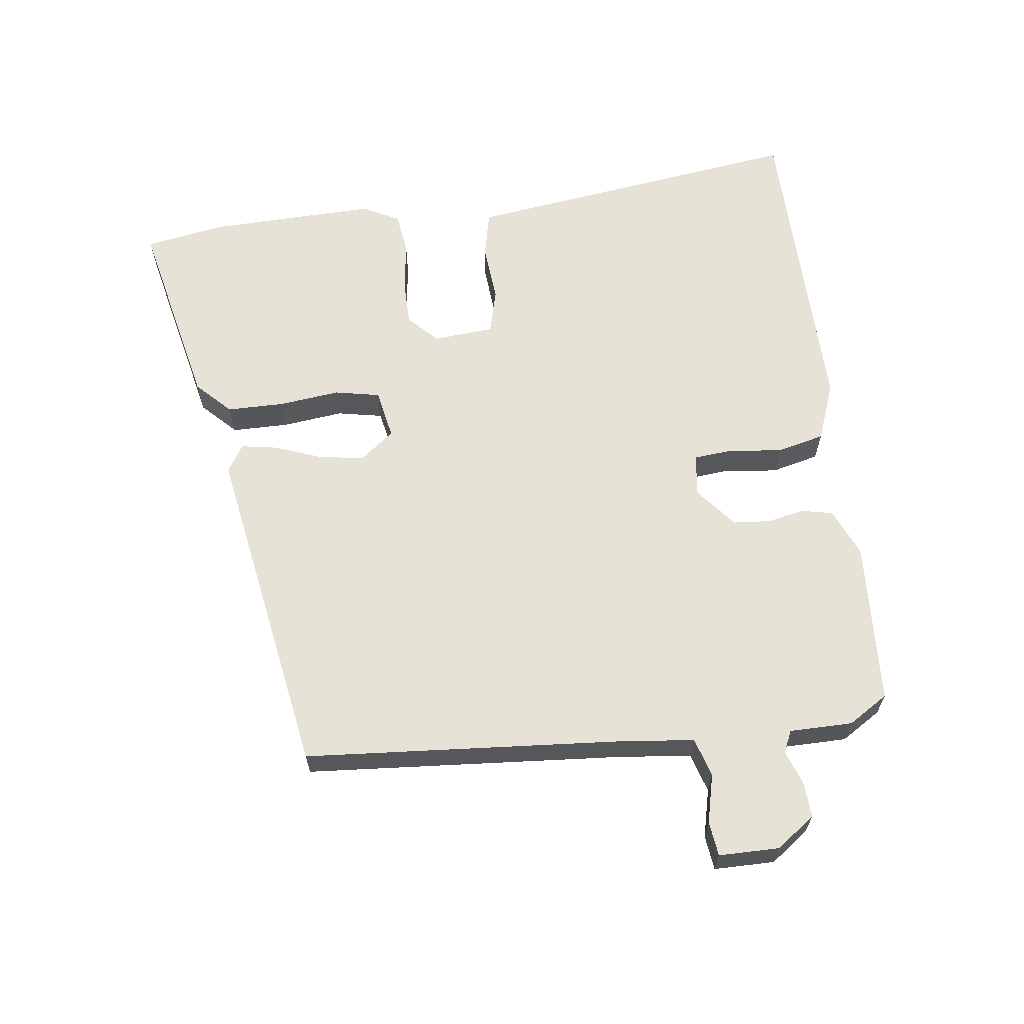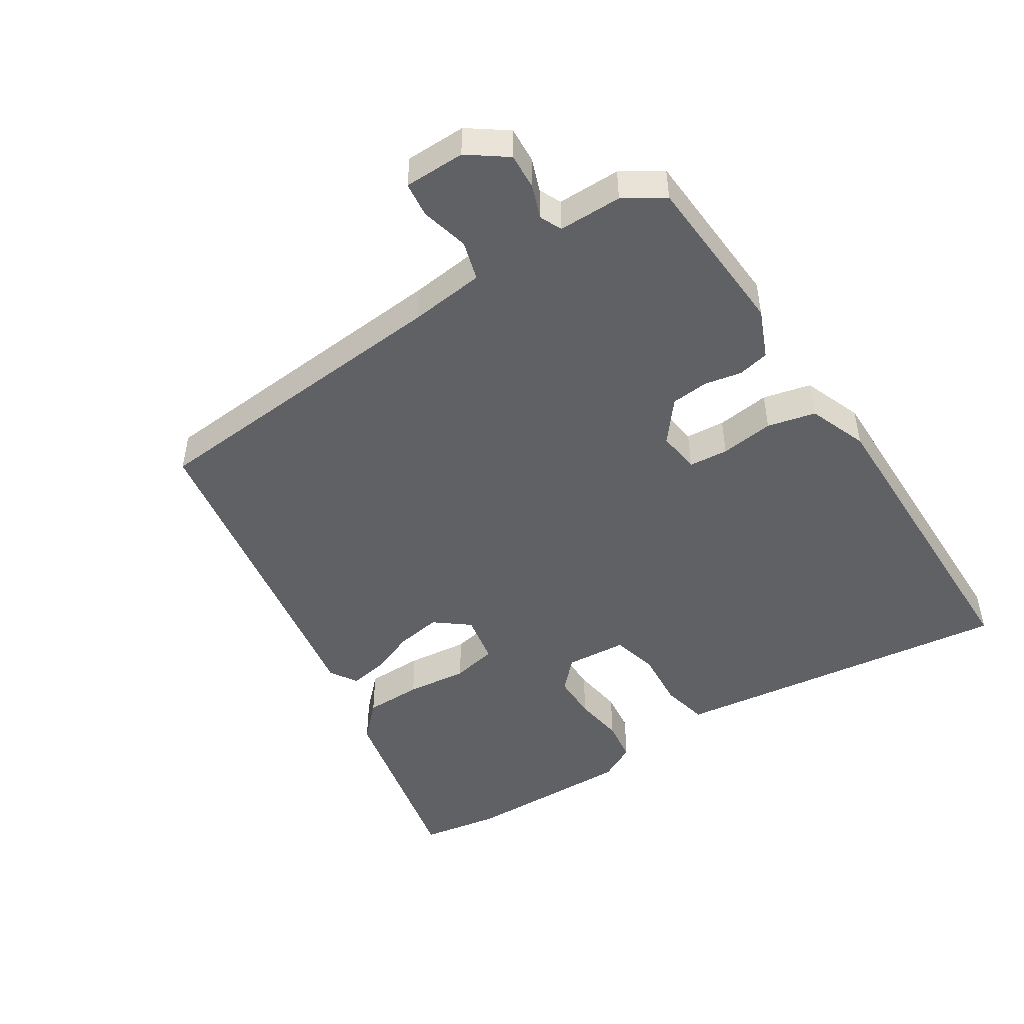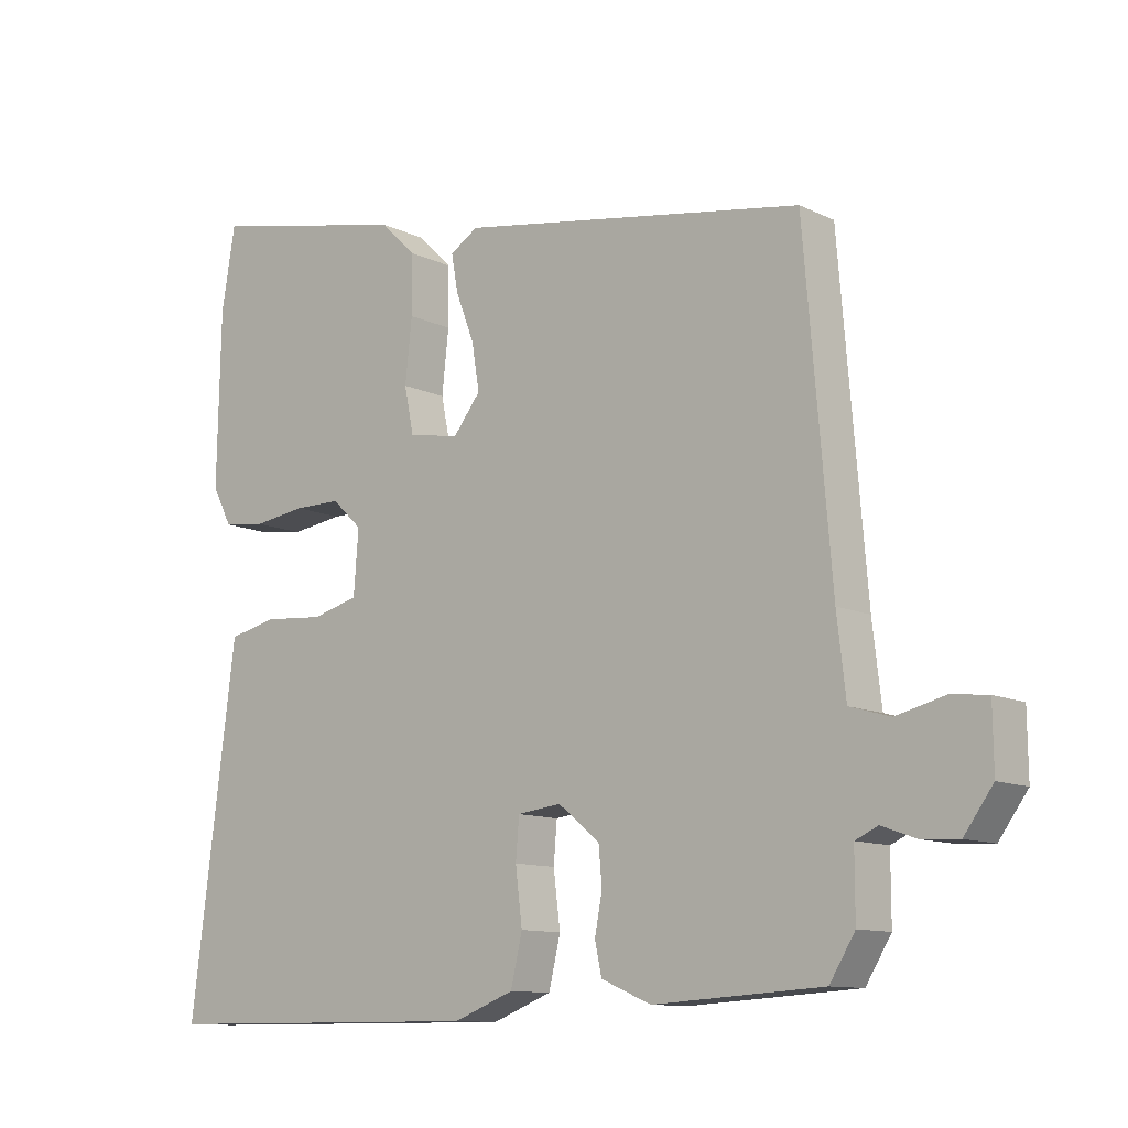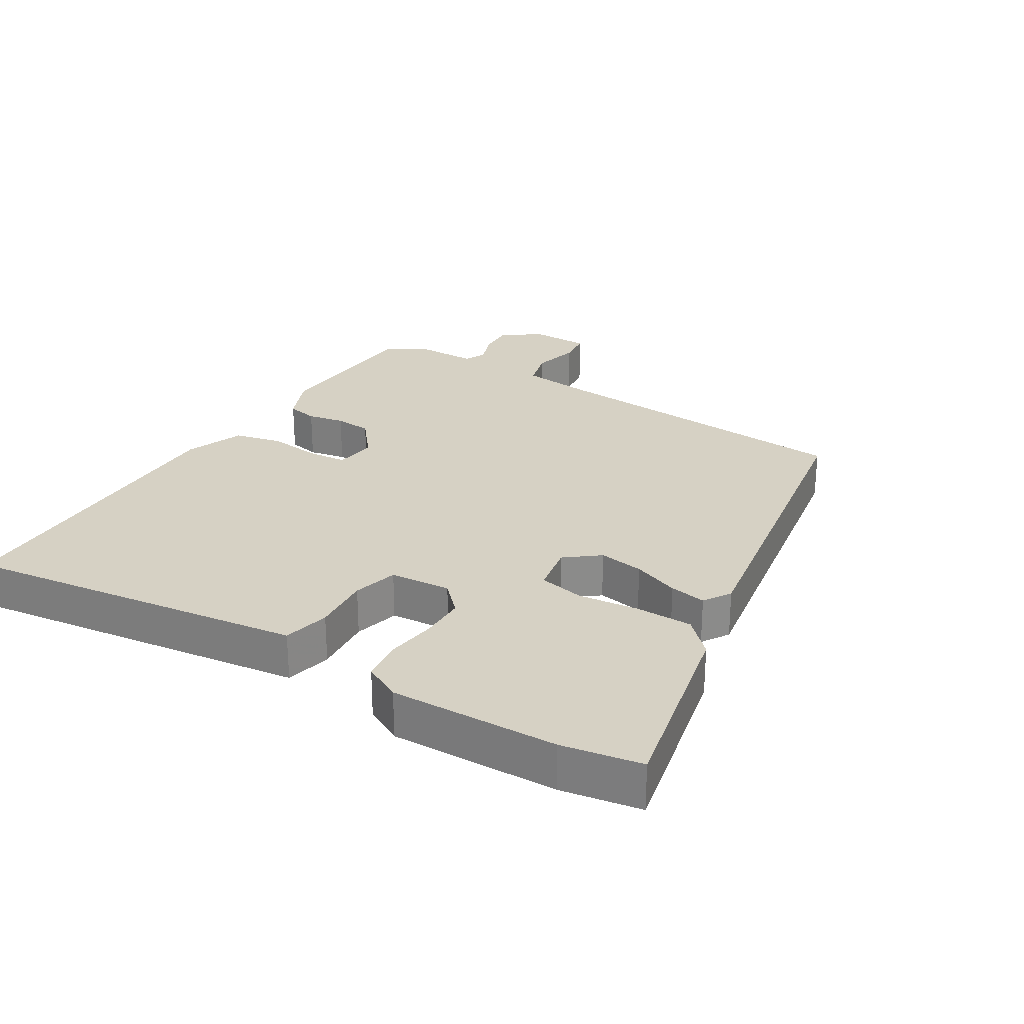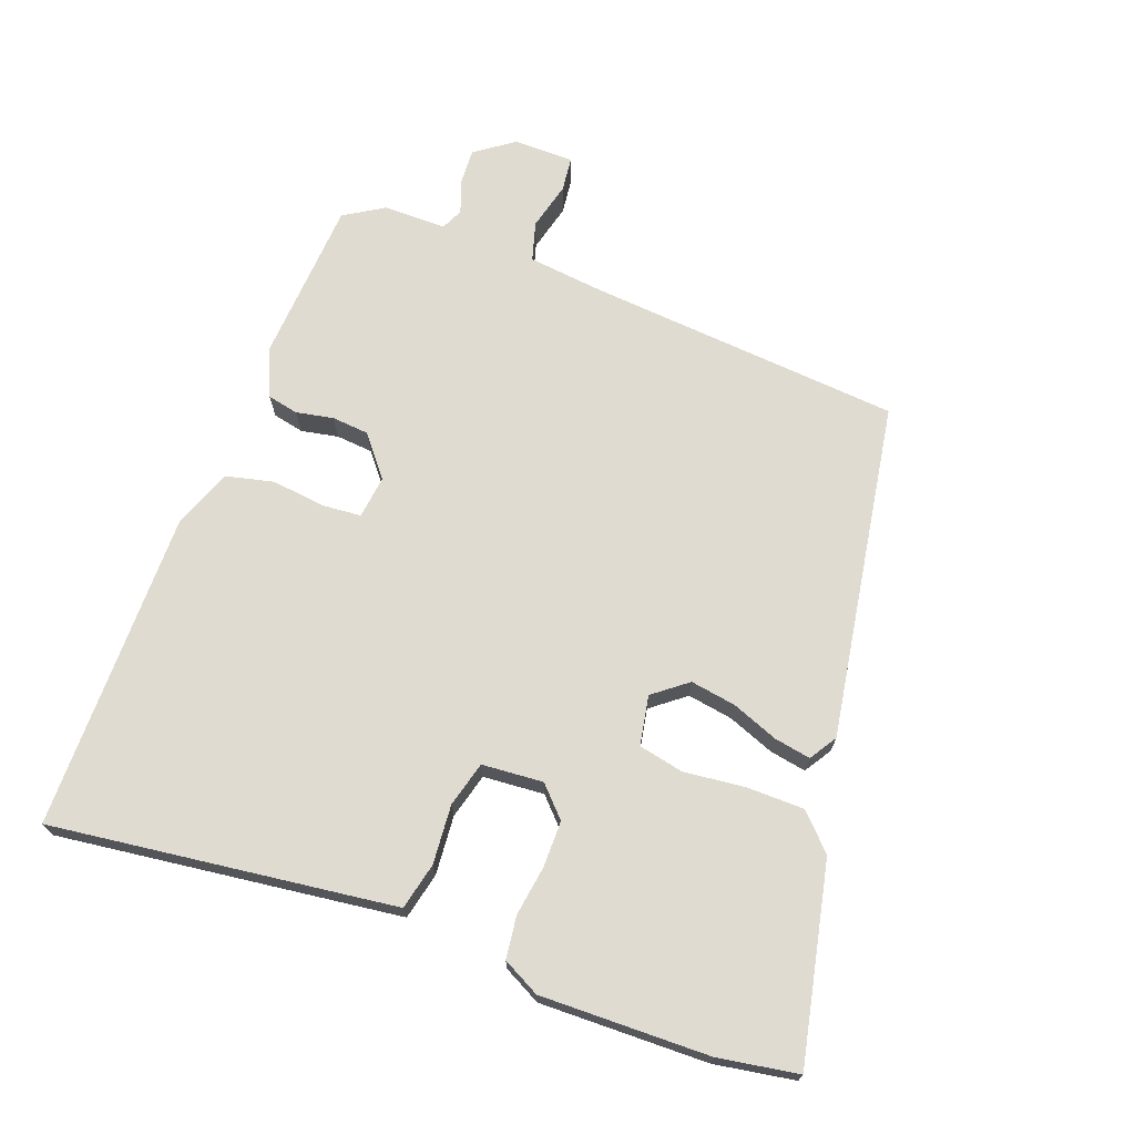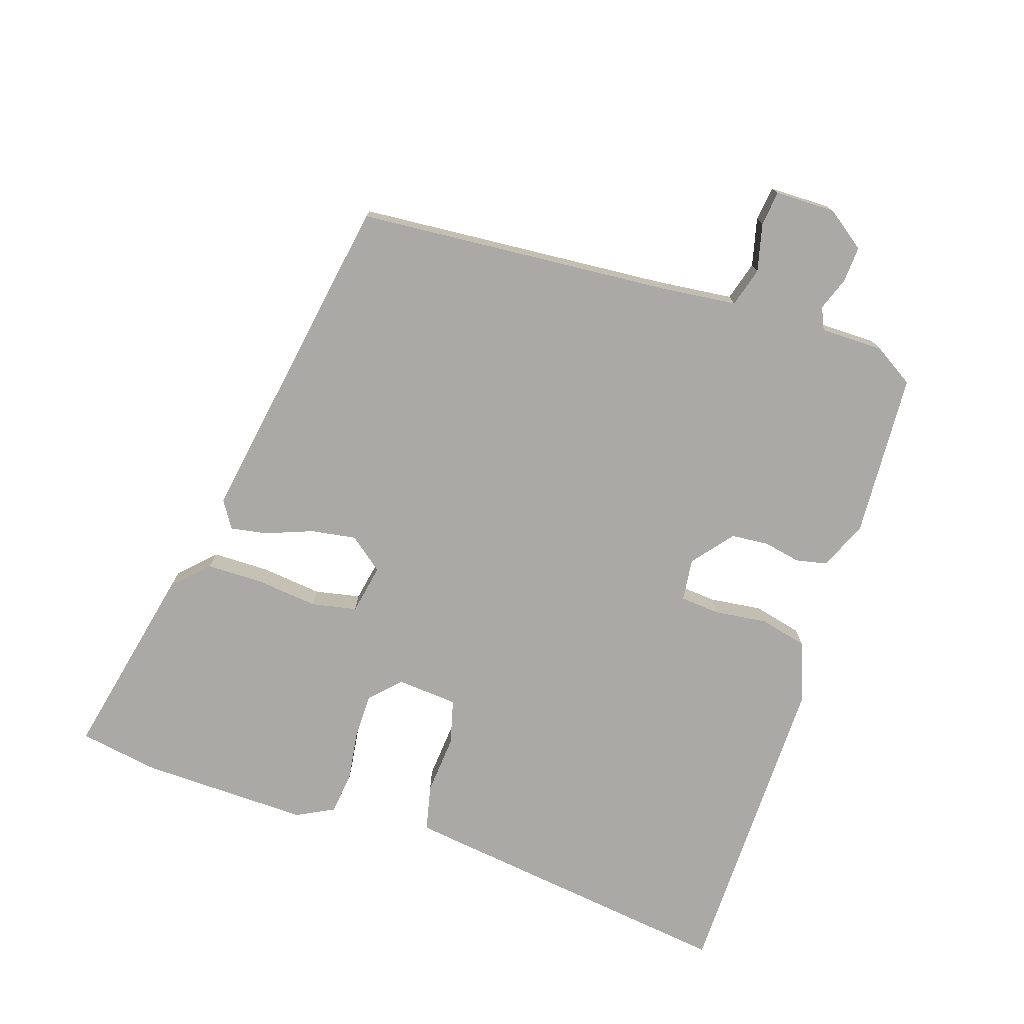
<metadata>
{"format":"obj","ext":"obj","renderer":"f3d","projection":"perspective","resolution":1024,"background":"white","views":[{"elev":63.2,"azim":82.4,"up":"+Y"},{"elev":-48.0,"azim":122.7,"up":"+Y"},{"elev":-11.2,"azim":40.6,"up":"+Z"},{"elev":26.7,"azim":-58.7,"up":"+Y"},{"elev":70.2,"azim":-69.6,"up":"+Y"},{"elev":-75.3,"azim":71.6,"up":"+Y"}]}
</metadata>
<code>
v 0.503 0.07 -0.48
v 0.256 0.07 -0.495
v 0.183 0.07 -0.464
v 0.173 0.07 -0.417
v 0.184 0.07 -0.361
v 0.179 0.07 -0.305
v 0.118 0.07 -0.256
v 0.054 0.07 -0.264
v 0.049 0.07 -0.323
v 0.059 0.07 -0.403
v 0.042 0.07 -0.475
v -0.046 0.07 -0.509
v -0.528 0.07 -0.506
v -0.473 0.07 -0.075
v -0.462 0.07 0.01
v -0.392 0.07 0.026
v -0.303 0.07 0.019
v -0.235 0.07 0.037
v -0.228 0.07 0.129
v -0.272 0.07 0.171
v -0.341 0.07 0.171
v -0.417 0.07 0.16
v -0.48 0.07 0.168
v -0.509 0.07 0.224
v -0.504 0.07 0.477
v -0.484 0.07 0.597
v -0.188 0.07 0.534
v -0.137 0.07 0.484
v -0.136 0.07 0.398
v -0.146 0.07 0.306
v -0.132 0.07 0.238
v -0.057 0.07 0.224
v -0.017 0.07 0.275
v -0.028 0.07 0.343
v -0.055 0.07 0.413
v -0.065 0.07 0.468
v -0.024 0.07 0.494
v 0.483 0.07 0.411
v 0.522 0.07 -0.064
v 0.535 0.07 -0.177
v 0.594 0.07 -0.194
v 0.666 0.07 -0.176
v 0.718 0.07 -0.182
v 0.719 0.07 -0.273
v 0.677 0.07 -0.331
v 0.623 0.07 -0.328
v 0.573 0.07 -0.31
v 0.54 0.07 -0.325
v 0.54 0.07 -0.42
v 0.503 0 -0.48
v 0.256 0 -0.495
v 0.183 0 -0.464
v 0.173 0 -0.417
v 0.184 0 -0.361
v 0.179 0 -0.305
v 0.118 0 -0.256
v 0.054 0 -0.264
v 0.049 0 -0.323
v 0.059 0 -0.403
v 0.042 0 -0.475
v -0.046 0 -0.509
v -0.528 0 -0.506
v -0.473 0 -0.075
v -0.462 0 0.01
v -0.392 0 0.026
v -0.303 0 0.019
v -0.235 0 0.037
v -0.228 0 0.129
v -0.272 0 0.171
v -0.341 0 0.171
v -0.417 0 0.16
v -0.48 0 0.168
v -0.509 0 0.224
v -0.504 0 0.477
v -0.484 0 0.597
v -0.188 0 0.534
v -0.137 0 0.484
v -0.136 0 0.398
v -0.146 0 0.306
v -0.132 0 0.238
v -0.057 0 0.224
v -0.017 0 0.275
v -0.028 0 0.343
v -0.055 0 0.413
v -0.065 0 0.468
v -0.024 0 0.494
v 0.483 0 0.411
v 0.522 0 -0.064
v 0.535 0 -0.177
v 0.594 0 -0.194
v 0.666 0 -0.176
v 0.718 0 -0.182
v 0.719 0 -0.273
v 0.677 0 -0.331
v 0.623 0 -0.328
v 0.573 0 -0.31
v 0.54 0 -0.325
v 0.54 0 -0.42
f 3 4 5
f 2 3 5
f 1 2 5
f 49 1 5
f 48 49 5
f 47 48 5 6
f 45 46 47
f 44 45 47
f 43 44 47
f 42 43 47
f 41 42 47
f 47 6 7
f 41 47 7
f 40 41 7
f 39 40 7 8
f 37 38 39
f 36 37 39
f 35 36 39
f 34 35 39
f 33 34 39
f 32 33 39 8
f 31 32 8 9
f 28 29 30
f 27 28 30
f 26 27 30
f 25 26 30
f 24 25 30
f 23 24 30
f 22 23 30
f 21 22 30
f 20 21 30 31
f 19 20 31
f 10 11 12
f 9 10 12
f 31 9 12
f 19 31 12
f 18 19 12
f 15 16 17
f 14 15 17
f 13 14 17
f 12 13 17
f 12 17 18
f 54 53 52
f 54 52 51
f 54 51 50
f 54 50 98
f 54 98 97
f 55 54 97 96
f 96 95 94
f 96 94 93
f 96 93 92
f 96 92 91
f 96 91 90
f 56 55 96
f 56 96 90
f 56 90 89
f 57 56 89 88
f 88 87 86
f 88 86 85
f 88 85 84
f 88 84 83
f 88 83 82
f 57 88 82 81
f 58 57 81 80
f 79 78 77
f 79 77 76
f 79 76 75
f 79 75 74
f 79 74 73
f 79 73 72
f 79 72 71
f 79 71 70
f 80 79 70 69
f 80 69 68
f 61 60 59
f 61 59 58
f 61 58 80
f 61 80 68
f 61 68 67
f 66 65 64
f 66 64 63
f 66 63 62
f 66 62 61
f 67 66 61
f 1 50 51 2
f 2 51 52 3
f 3 52 53 4
f 4 53 54 5
f 5 54 55 6
f 6 55 56 7
f 7 56 57 8
f 8 57 58 9
f 9 58 59 10
f 10 59 60 11
f 11 60 61 12
f 12 61 62 13
f 13 62 63 14
f 14 63 64 15
f 15 64 65 16
f 16 65 66 17
f 17 66 67 18
f 18 67 68 19
f 19 68 69 20
f 20 69 70 21
f 21 70 71 22
f 22 71 72 23
f 23 72 73 24
f 24 73 74 25
f 25 74 75 26
f 26 75 76 27
f 27 76 77 28
f 28 77 78 29
f 29 78 79 30
f 30 79 80 31
f 31 80 81 32
f 32 81 82 33
f 33 82 83 34
f 34 83 84 35
f 35 84 85 36
f 36 85 86 37
f 37 86 87 38
f 38 87 88 39
f 39 88 89 40
f 40 89 90 41
f 41 90 91 42
f 42 91 92 43
f 43 92 93 44
f 44 93 94 45
f 45 94 95 46
f 46 95 96 47
f 47 96 97 48
f 48 97 98 49
f 49 98 50 1

</code>
